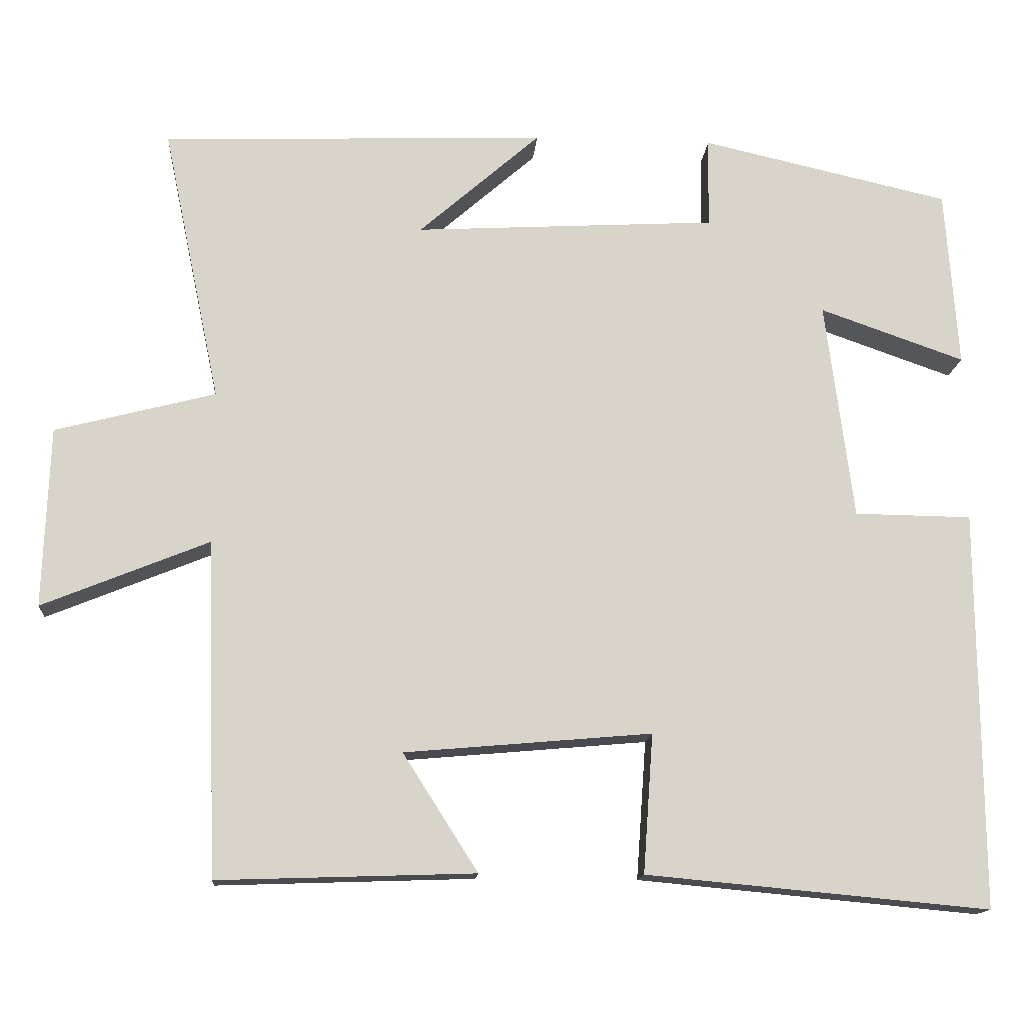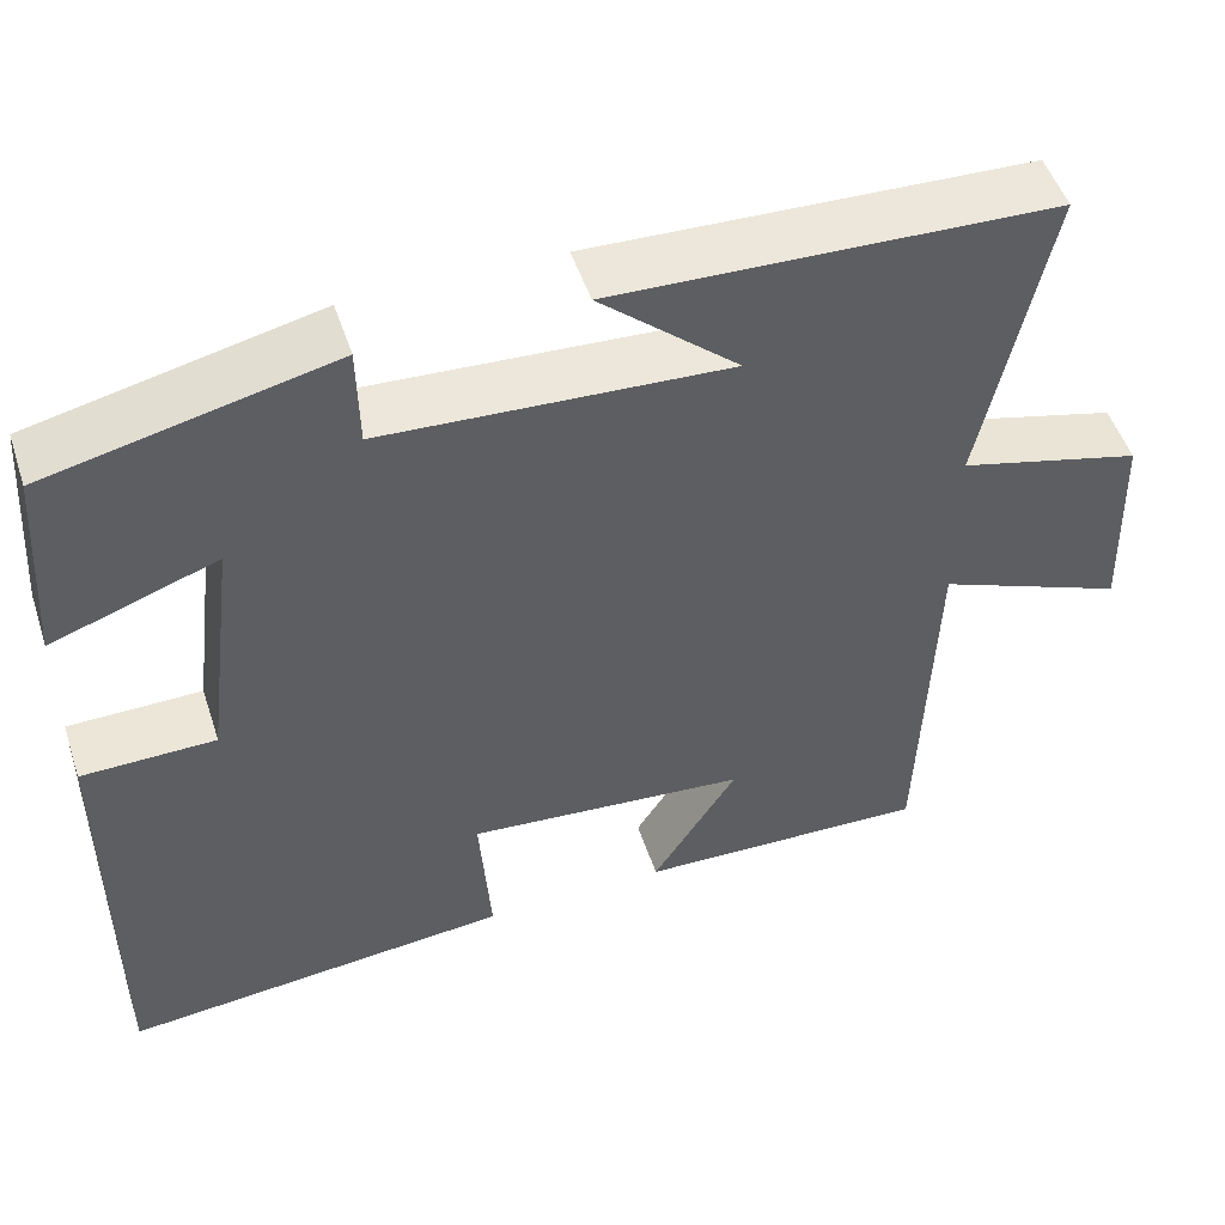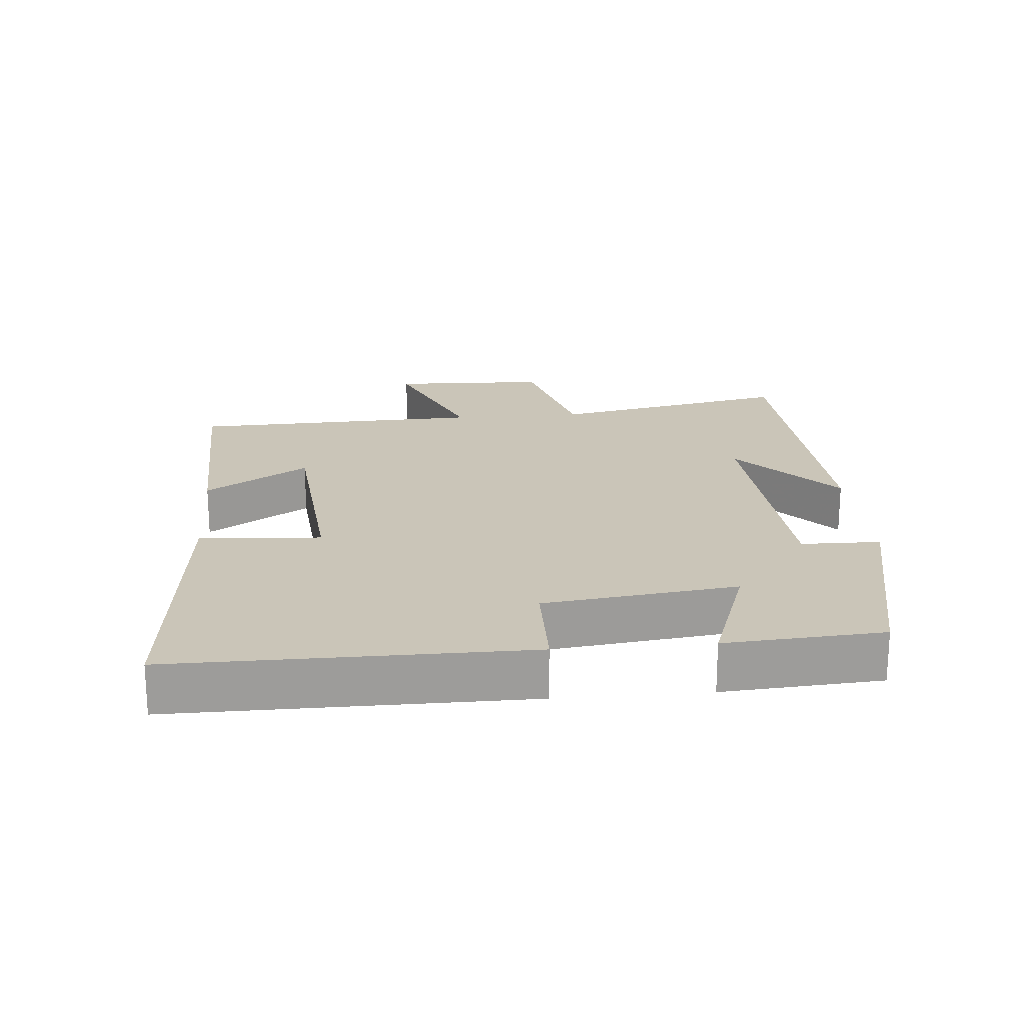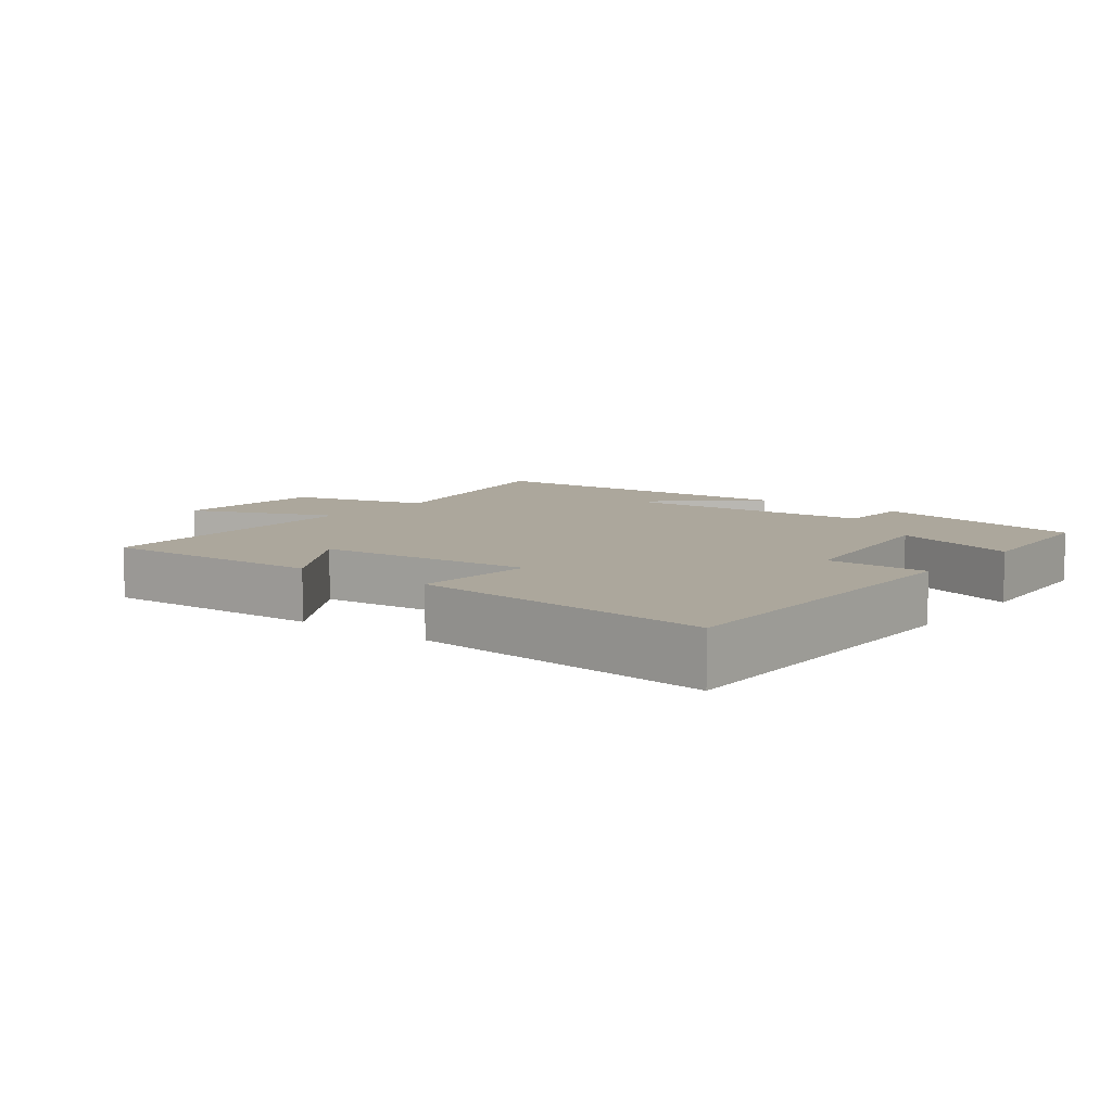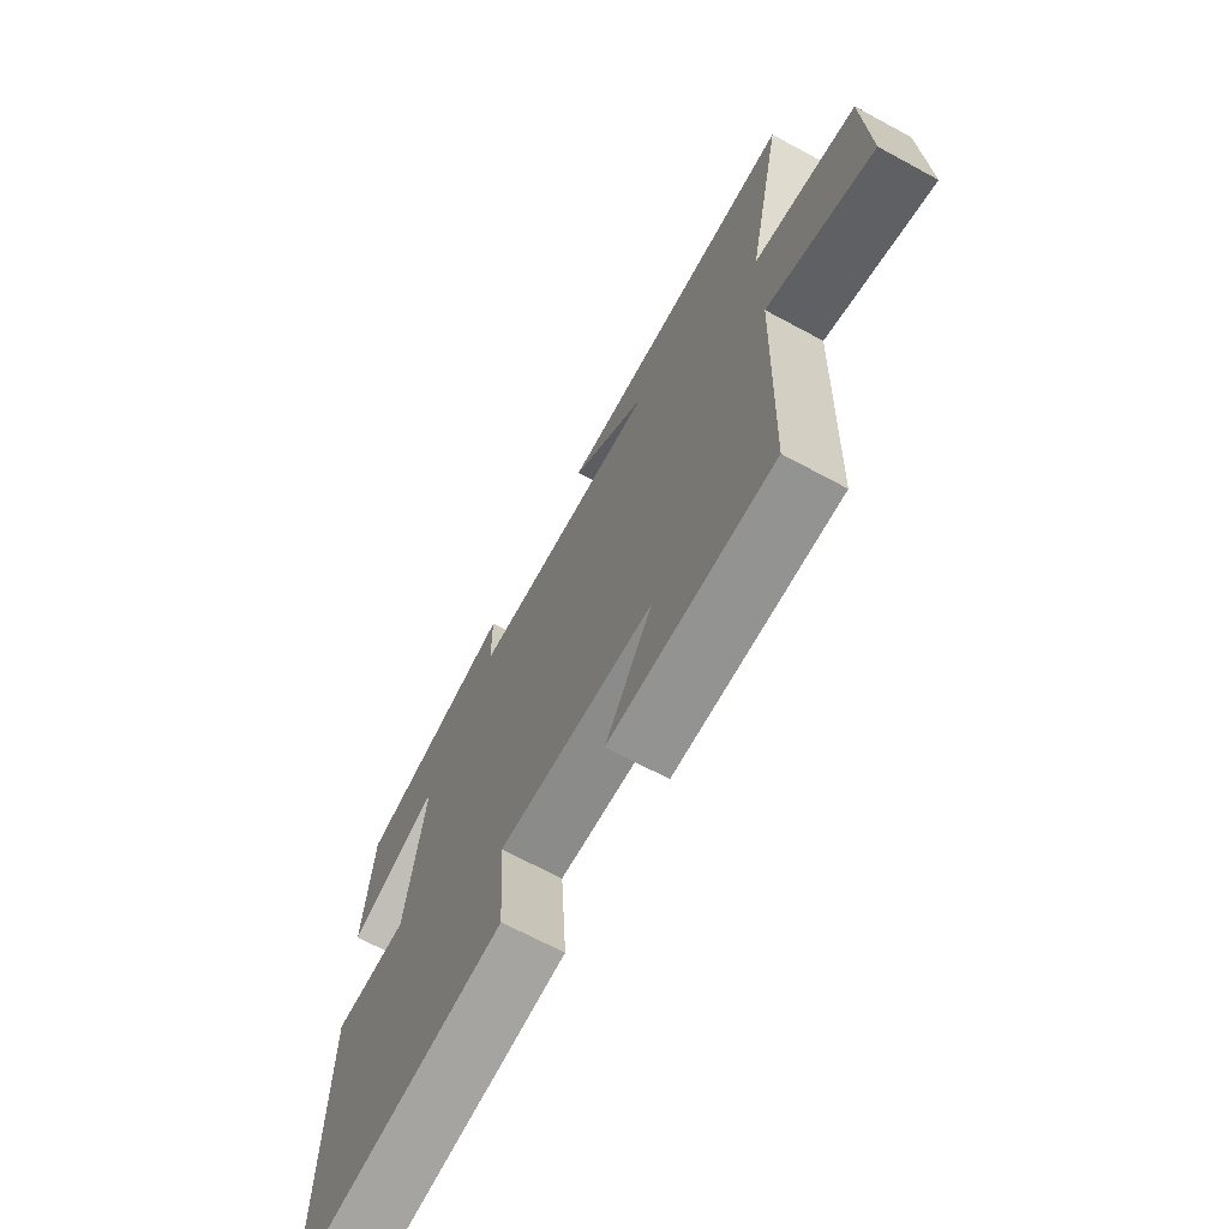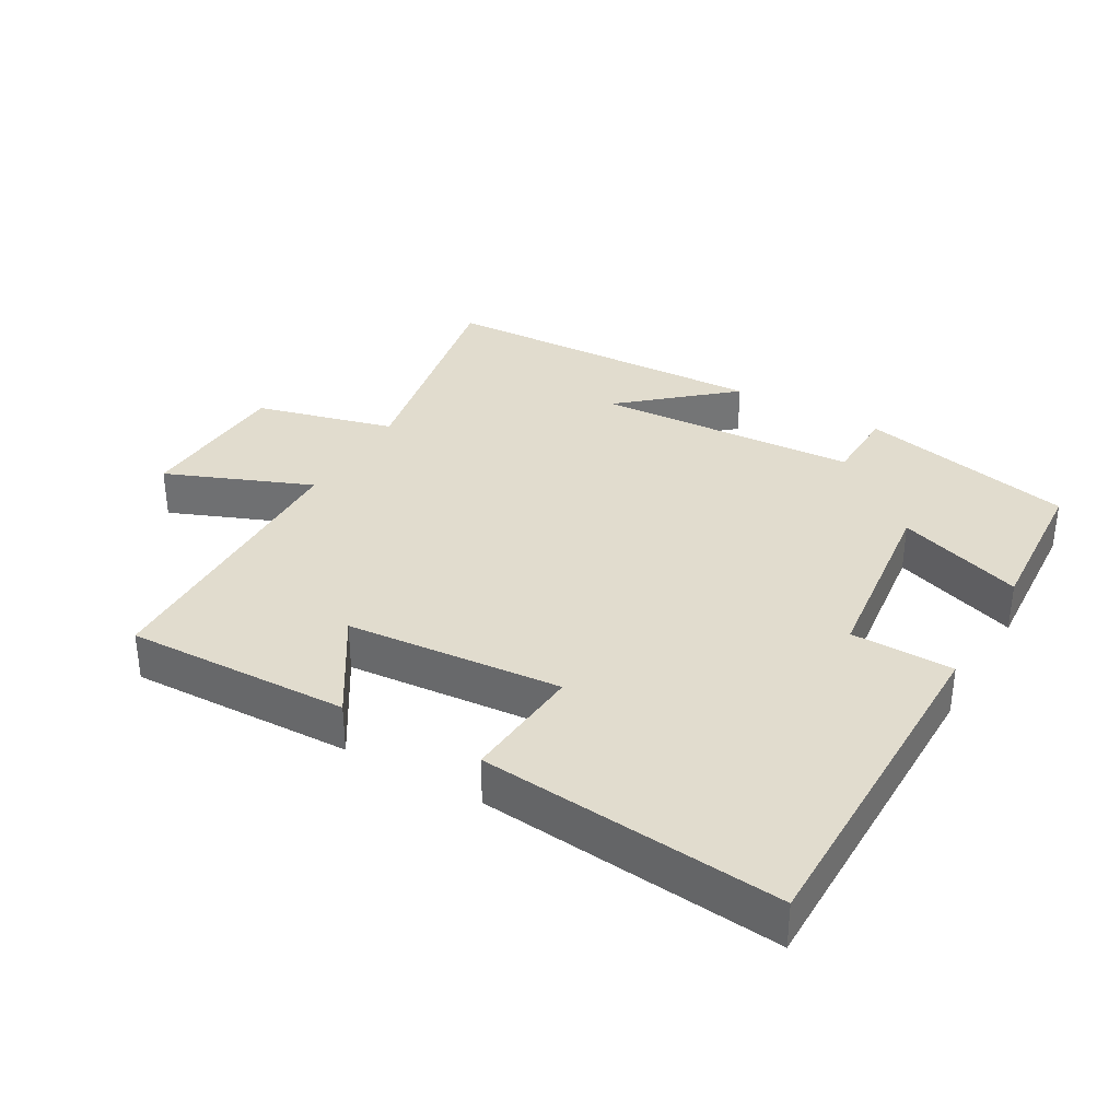
<metadata>
{"format":"obj","ext":"obj","renderer":"f3d","projection":"perspective","resolution":1024,"background":"white","views":[{"elev":-14.5,"azim":175.7,"up":"+Z"},{"elev":50.4,"azim":-18.1,"up":"+Z"},{"elev":20.3,"azim":-95.0,"up":"+Y"},{"elev":8.3,"azim":-142.4,"up":"+Y"},{"elev":-68.4,"azim":61.6,"up":"+Z"},{"elev":34.0,"azim":-149.8,"up":"+Y"}]}
</metadata>
<code>
v 0.485 0.07 -0.511
v 0.152 0.07 -0.5
v 0.249 0.07 -0.348
v -0.071 0.07 -0.32
v -0.058 0.07 -0.5
v -0.502 0.07 -0.541
v -0.5 0.07 -0.025
v -0.348 0.07 -0.023
v -0.312 0.07 0.261
v -0.5 0.07 0.195
v -0.484 0.07 0.427
v -0.161 0.07 0.5
v -0.159 0.07 0.383
v 0.233 0.07 0.361
v 0.075 0.07 0.5
v 0.575 0.07 0.481
v 0.5 0.07 0.123
v 0.708 0.07 0.069
v 0.716 0.07 -0.165
v 0.5 0.07 -0.077
v 0.485 0 -0.511
v 0.152 0 -0.5
v 0.249 0 -0.348
v -0.071 0 -0.32
v -0.058 0 -0.5
v -0.502 0 -0.541
v -0.5 0 -0.025
v -0.348 0 -0.023
v -0.312 0 0.261
v -0.5 0 0.195
v -0.484 0 0.427
v -0.161 0 0.5
v -0.159 0 0.383
v 0.233 0 0.361
v 0.075 0 0.5
v 0.575 0 0.481
v 0.5 0 0.123
v 0.708 0 0.069
v 0.716 0 -0.165
v 0.5 0 -0.077
f 17 18 19 20
f 17 20 1
f 14 15 16
f 14 16 17
f 13 14 17 1
f 11 12 13
f 10 11 13
f 9 10 13
f 8 9 13
f 6 7 8
f 5 6 8
f 4 5 8
f 3 4 8 13
f 1 2 3
f 1 3 13
f 40 39 38 37
f 21 40 37
f 36 35 34
f 37 36 34
f 21 37 34 33
f 33 32 31
f 33 31 30
f 33 30 29
f 33 29 28
f 28 27 26
f 28 26 25
f 28 25 24
f 33 28 24 23
f 23 22 21
f 33 23 21
f 1 21 22 2
f 2 22 23 3
f 3 23 24 4
f 4 24 25 5
f 5 25 26 6
f 6 26 27 7
f 7 27 28 8
f 8 28 29 9
f 9 29 30 10
f 10 30 31 11
f 11 31 32 12
f 12 32 33 13
f 13 33 34 14
f 14 34 35 15
f 15 35 36 16
f 16 36 37 17
f 17 37 38 18
f 18 38 39 19
f 19 39 40 20
f 20 40 21 1

</code>
